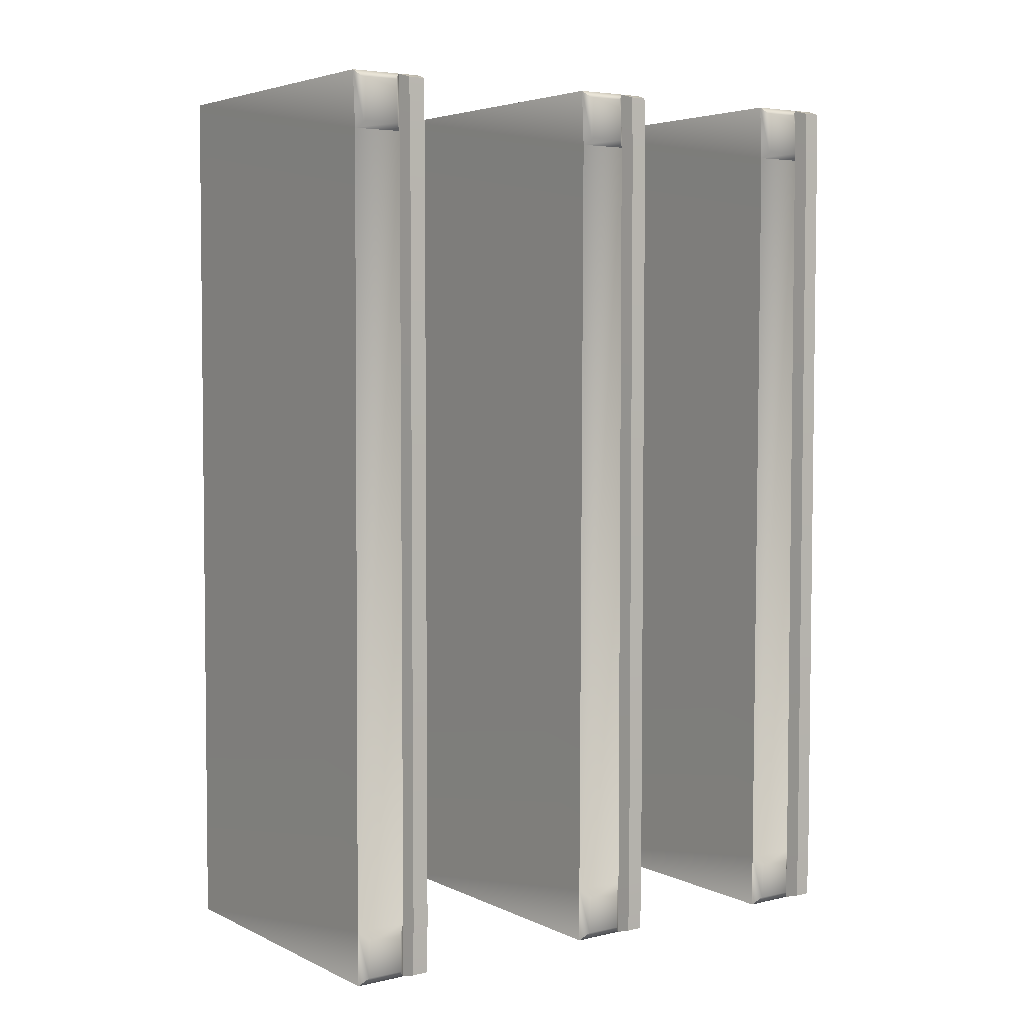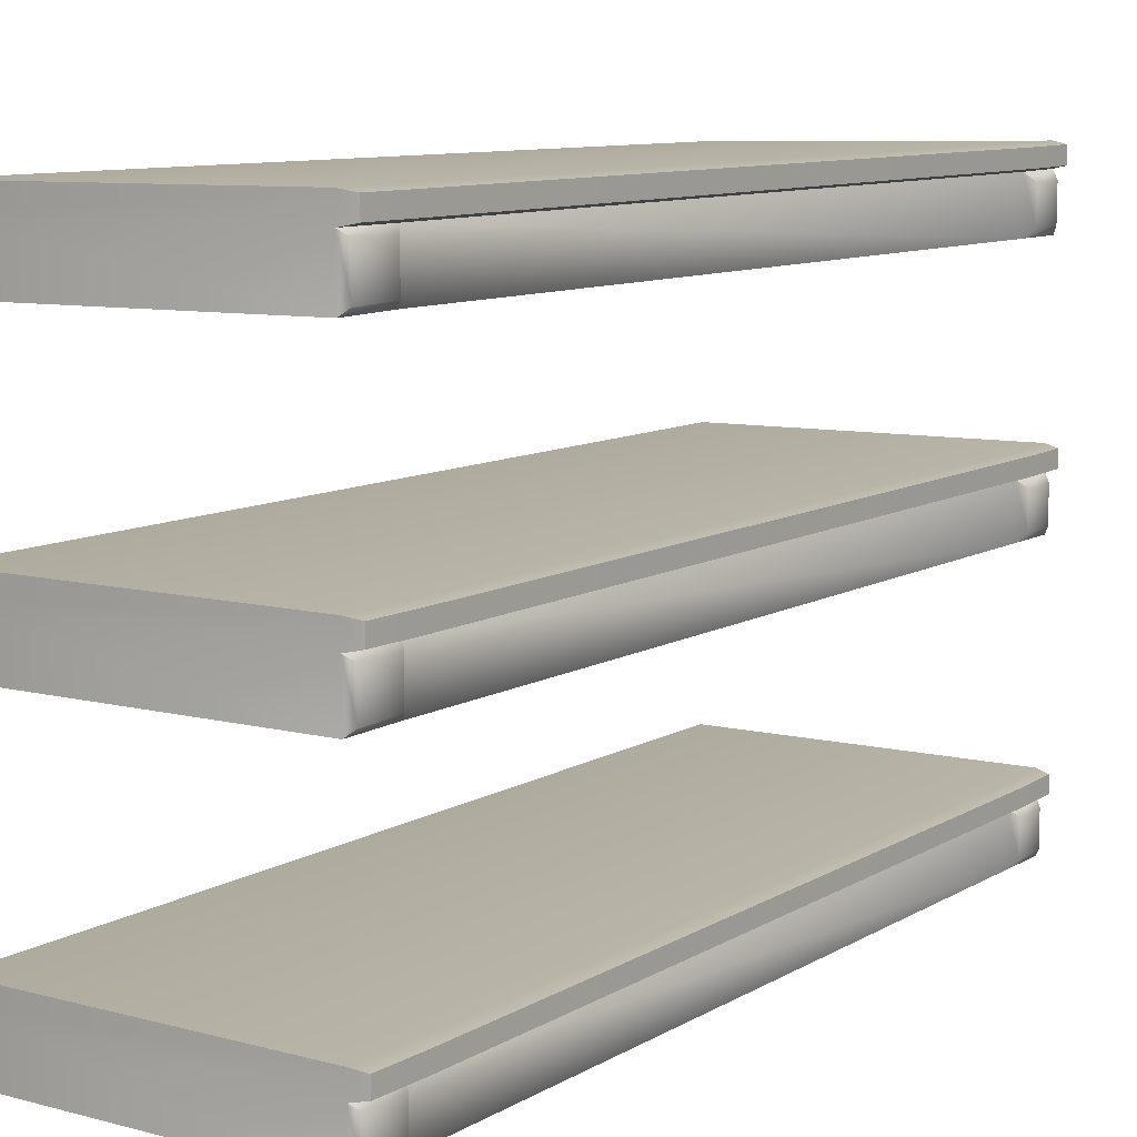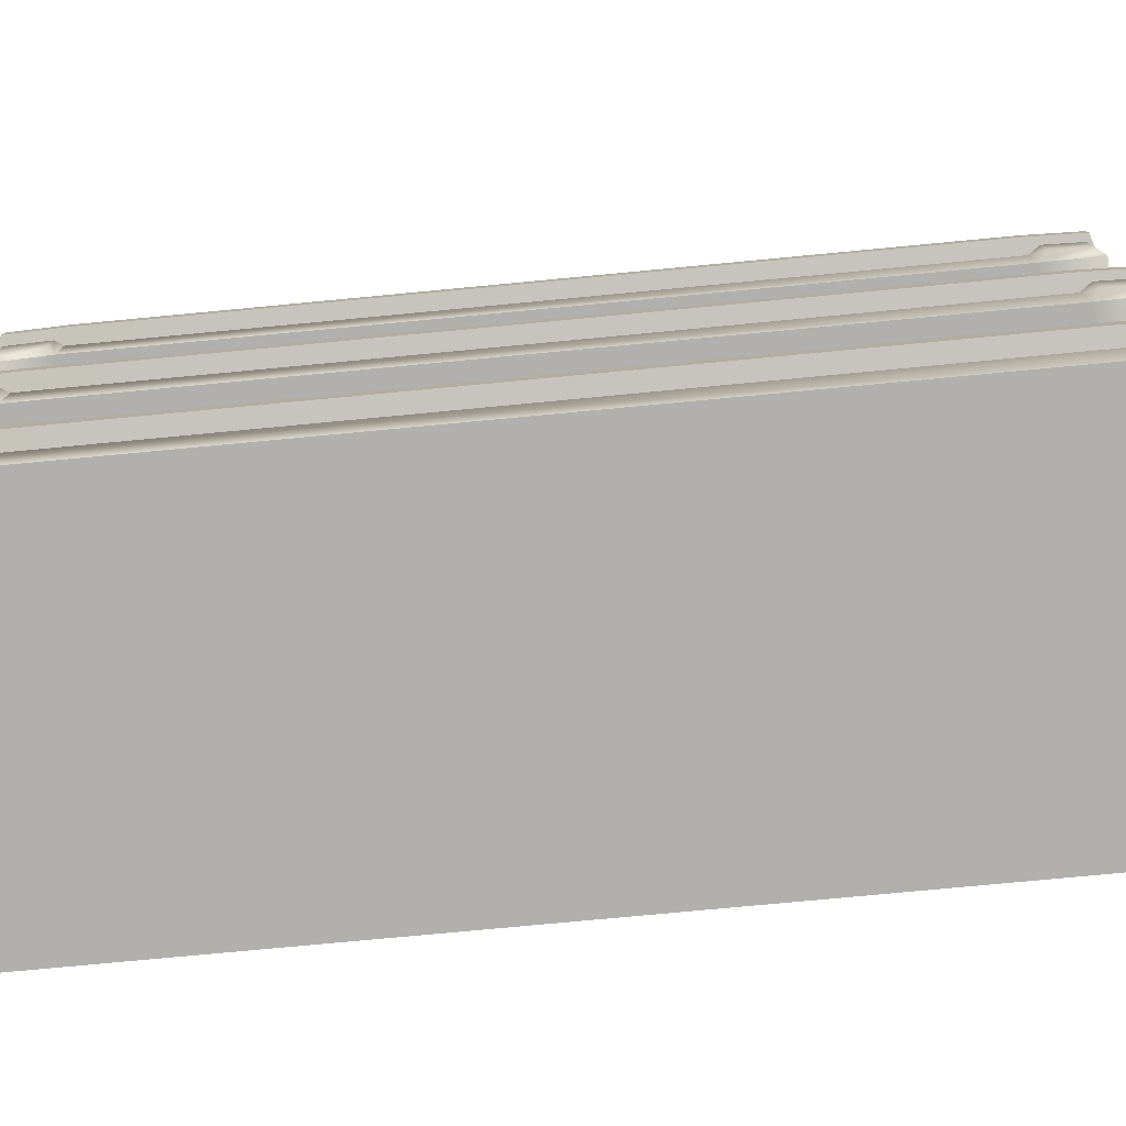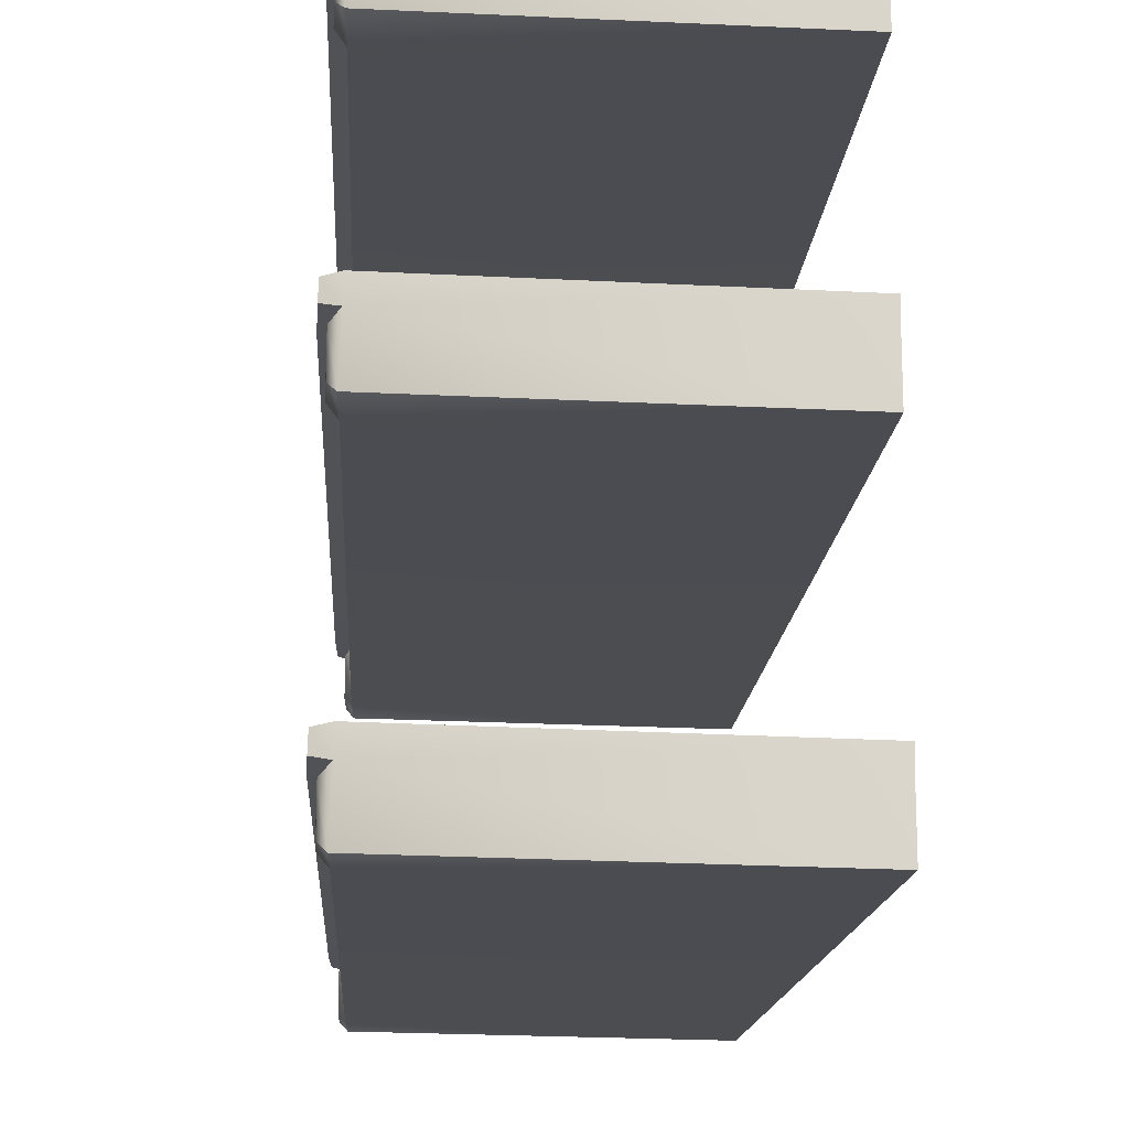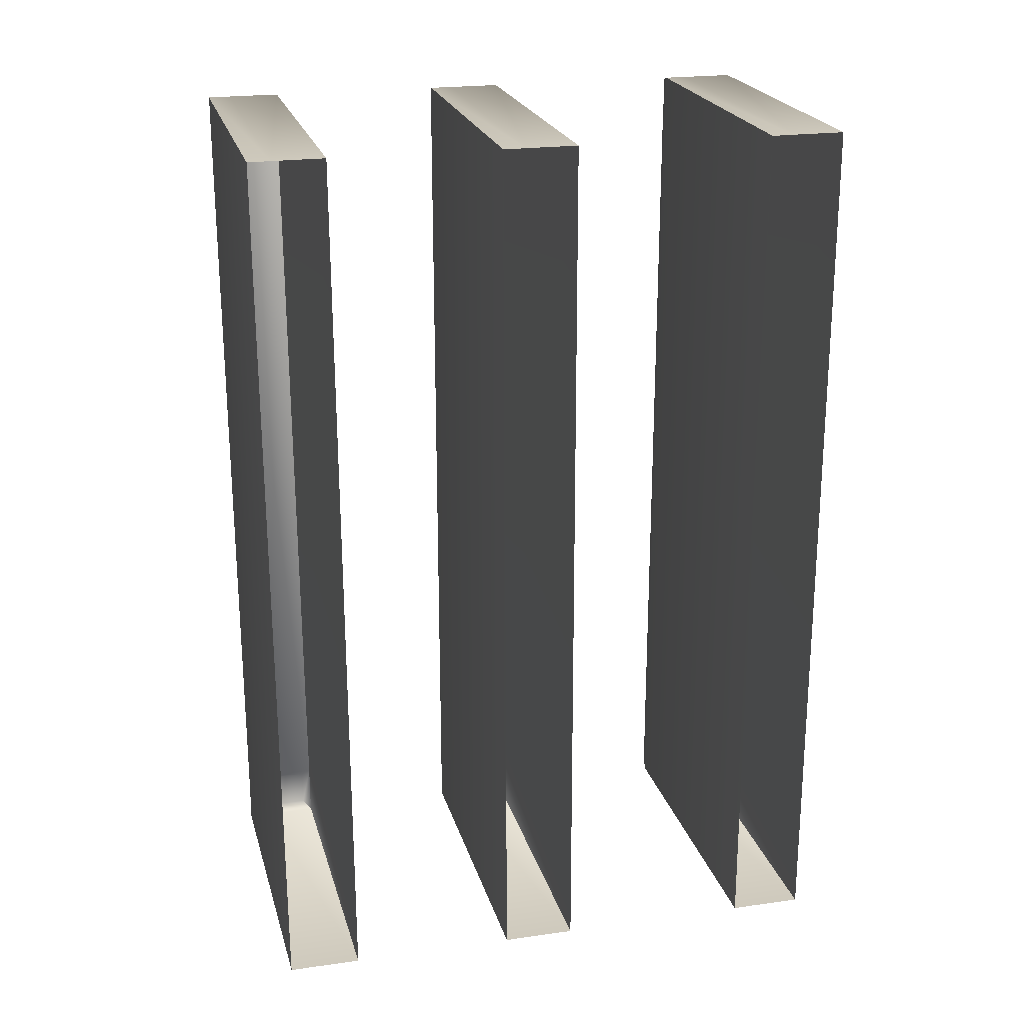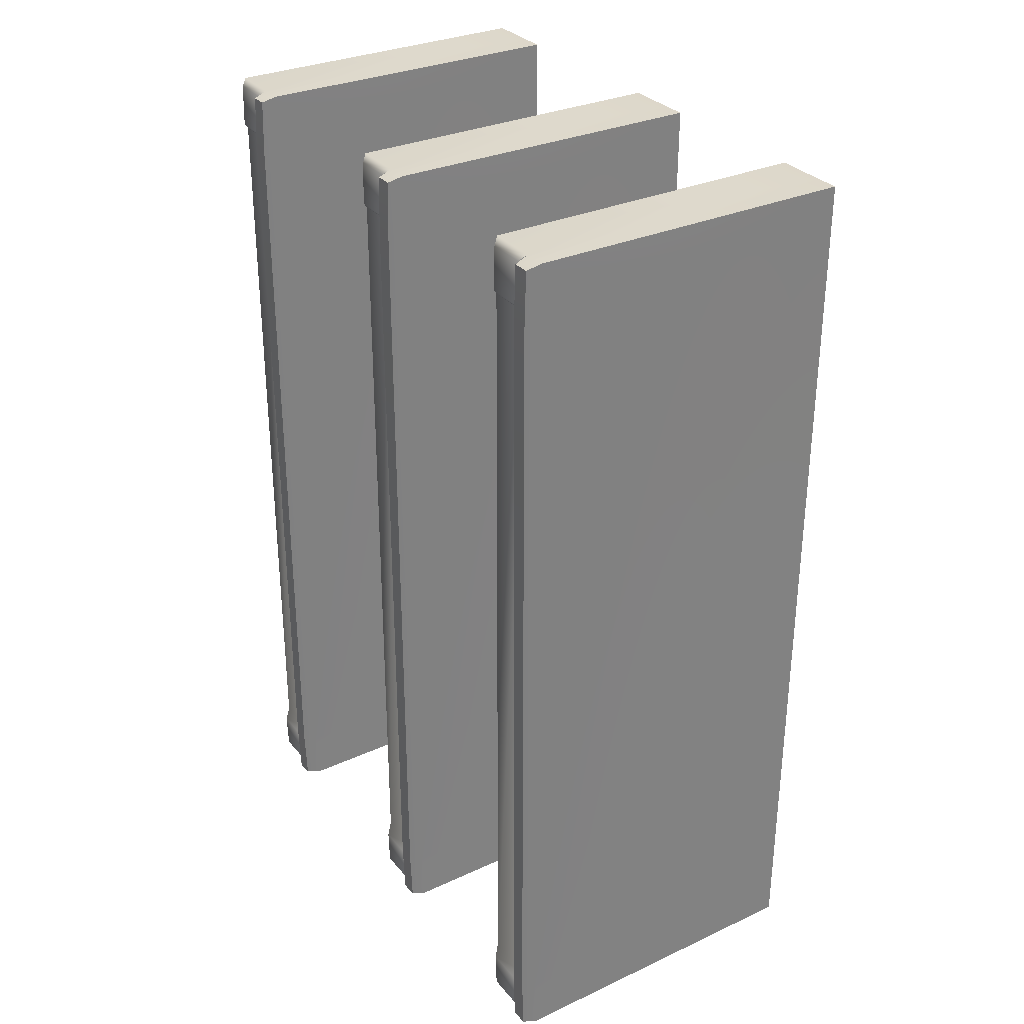
<metadata>
{"format":"obj","ext":"obj","renderer":"f3d","projection":"perspective","resolution":1024,"background":"white","views":[{"elev":4.6,"azim":55.9,"up":"+Z"},{"elev":10.1,"azim":35.3,"up":"+Y"},{"elev":-77.7,"azim":95.4,"up":"+Y"},{"elev":-15.3,"azim":176.6,"up":"+Y"},{"elev":22.6,"azim":-103.4,"up":"+Z"},{"elev":30.8,"azim":147.8,"up":"+Z"}]}
</metadata>
<code>
g default
v 0.3019 1.99 0.4282
v 0.3019 1.99 -0.4282
v 0.3002 1.99 -0.4884
v 0.3025 1.932 -0.4884
v 0.3019 1.933 -0.4282
v 0.3002 1.99 0.4884
v 0.3002 1.934 0.4884
v 0.3019 1.935 0.4282
v -0.05947 1.985 0.4884
v -0.05947 1.928 0.4884
v -0.05947 1.982 -0.4884
v -0.05947 1.926 -0.4884
v 0.3074 1.941 0.4814
v 0.3074 1.983 0.4814
v 0.3087 1.983 0.4356
v 0.3087 1.942 0.4356
v 0.3111 1.942 -0.4381
v 0.3111 1.98 -0.4381
v 0.3099 1.981 -0.479
v 0.3099 1.942 -0.479
v 0.3016 2.014 0.4281
v 0.3015 2.014 -0.4281
v 0.2997 2.014 -0.4882
v 0.2999 2.014 0.4884
v -0.05989 2.009 0.4883
v -0.05991 2.006 -0.4884
v 0.318 1.993 0.4241
v 0.318 1.993 -0.4241
v 0.3163 1.993 -0.4837
v 0.3163 1.993 0.4836
v 0.3176 2.011 0.4241
v 0.3175 2.011 -0.424
v 0.3157 2.012 -0.4835
v 0.316 2.011 0.4836
v 0.3019 1.724 0.4282
v 0.3019 1.724 -0.4282
v 0.3002 1.725 -0.4884
v 0.3025 1.667 -0.4884
v 0.3019 1.667 -0.4282
v 0.3002 1.724 0.4884
v 0.3002 1.669 0.4884
v 0.3019 1.67 0.4282
v -0.05947 1.719 0.4884
v -0.05947 1.663 0.4884
v -0.05947 1.717 -0.4884
v -0.05947 1.66 -0.4884
v 0.3074 1.676 0.4814
v 0.3074 1.718 0.4814
v 0.3087 1.718 0.4356
v 0.3087 1.676 0.4356
v 0.3111 1.676 -0.4381
v 0.3111 1.715 -0.4381
v 0.3099 1.715 -0.479
v 0.3099 1.676 -0.479
v 0.3016 1.749 0.4281
v 0.3015 1.749 -0.4281
v 0.2997 1.749 -0.4882
v 0.2999 1.749 0.4884
v -0.05989 1.744 0.4883
v -0.05991 1.741 -0.4884
v 0.318 1.728 0.4241
v 0.318 1.728 -0.4241
v 0.3163 1.728 -0.4837
v 0.3163 1.728 0.4836
v 0.3176 1.746 0.4241
v 0.3175 1.746 -0.424
v 0.3157 1.746 -0.4835
v 0.316 1.746 0.4836
v 0.3019 1.429 0.4282
v 0.3019 1.429 -0.4282
v 0.3002 1.429 -0.4884
v 0.3025 1.372 -0.4884
v 0.3019 1.372 -0.4282
v 0.3002 1.429 0.4884
v 0.3002 1.373 0.4884
v 0.3019 1.375 0.4282
v -0.05947 1.424 0.4884
v -0.05947 1.367 0.4884
v -0.05947 1.421 -0.4884
v -0.05947 1.365 -0.4884
v 0.3074 1.38 0.4814
v 0.3074 1.422 0.4814
v 0.3087 1.422 0.4356
v 0.3087 1.381 0.4356
v 0.3111 1.381 -0.4381
v 0.3111 1.42 -0.4381
v 0.3099 1.42 -0.479
v 0.3099 1.381 -0.479
v 0.3016 1.453 0.4281
v 0.3015 1.453 -0.4281
v 0.2997 1.454 -0.4882
v 0.2999 1.453 0.4884
v -0.05989 1.448 0.4883
v -0.05991 1.446 -0.4884
v 0.318 1.432 0.4241
v 0.318 1.432 -0.4241
v 0.3163 1.433 -0.4837
v 0.3163 1.432 0.4836
v 0.3176 1.45 0.4241
v 0.3175 1.45 -0.424
v 0.3157 1.451 -0.4835
v 0.316 1.45 0.4836
g shelf2:obj2
f 7 6 9 10
f 12 11 3 4
f 16 15 14 13
f 13 14 6 7
f 14 15 1 6
f 15 16 8 1
f 16 13 7 8
f 20 19 18 17
f 17 18 2 5
f 18 19 3 2
f 19 20 4 3
f 20 17 5 4
f 8 7 10
f 10 12 5 8
f 12 4 5
f 1 8 5 2
f 9 6 24 25
f 24 21 25
f 22 26 25 21
f 3 11 26 23
f 22 23 26
f 21 24 34 31
f 6 1 27 30
f 24 6 30 34
f 30 27 31 34
f 22 21 31 32
f 1 2 28 27
f 27 28 32 31
f 23 22 32 33
f 3 23 33 29
f 2 3 29 28
f 28 29 33 32
f 41 40 43 44
f 46 45 37 38
f 50 49 48 47
f 47 48 40 41
f 48 49 35 40
f 49 50 42 35
f 50 47 41 42
f 54 53 52 51
f 51 52 36 39
f 52 53 37 36
f 53 54 38 37
f 54 51 39 38
f 42 41 44
f 44 46 39 42
f 46 38 39
f 35 42 39 36
f 43 40 58 59
f 58 55 59
f 56 60 59 55
f 37 45 60 57
f 56 57 60
f 55 58 68 65
f 40 35 61 64
f 58 40 64 68
f 64 61 65 68
f 56 55 65 66
f 35 36 62 61
f 61 62 66 65
f 57 56 66 67
f 37 57 67 63
f 36 37 63 62
f 62 63 67 66
f 75 74 77 78
f 80 79 71 72
f 84 83 82 81
f 81 82 74 75
f 82 83 69 74
f 83 84 76 69
f 84 81 75 76
f 88 87 86 85
f 85 86 70 73
f 86 87 71 70
f 87 88 72 71
f 88 85 73 72
f 76 75 78
f 78 80 73 76
f 80 72 73
f 69 76 73 70
f 77 74 92 93
f 92 89 93
f 90 94 93 89
f 71 79 94 91
f 90 91 94
f 89 92 102 99
f 74 69 95 98
f 92 74 98 102
f 98 95 99 102
f 90 89 99 100
f 69 70 96 95
f 95 96 100 99
f 91 90 100 101
f 71 91 101 97
f 70 71 97 96
f 96 97 101 100

</code>
